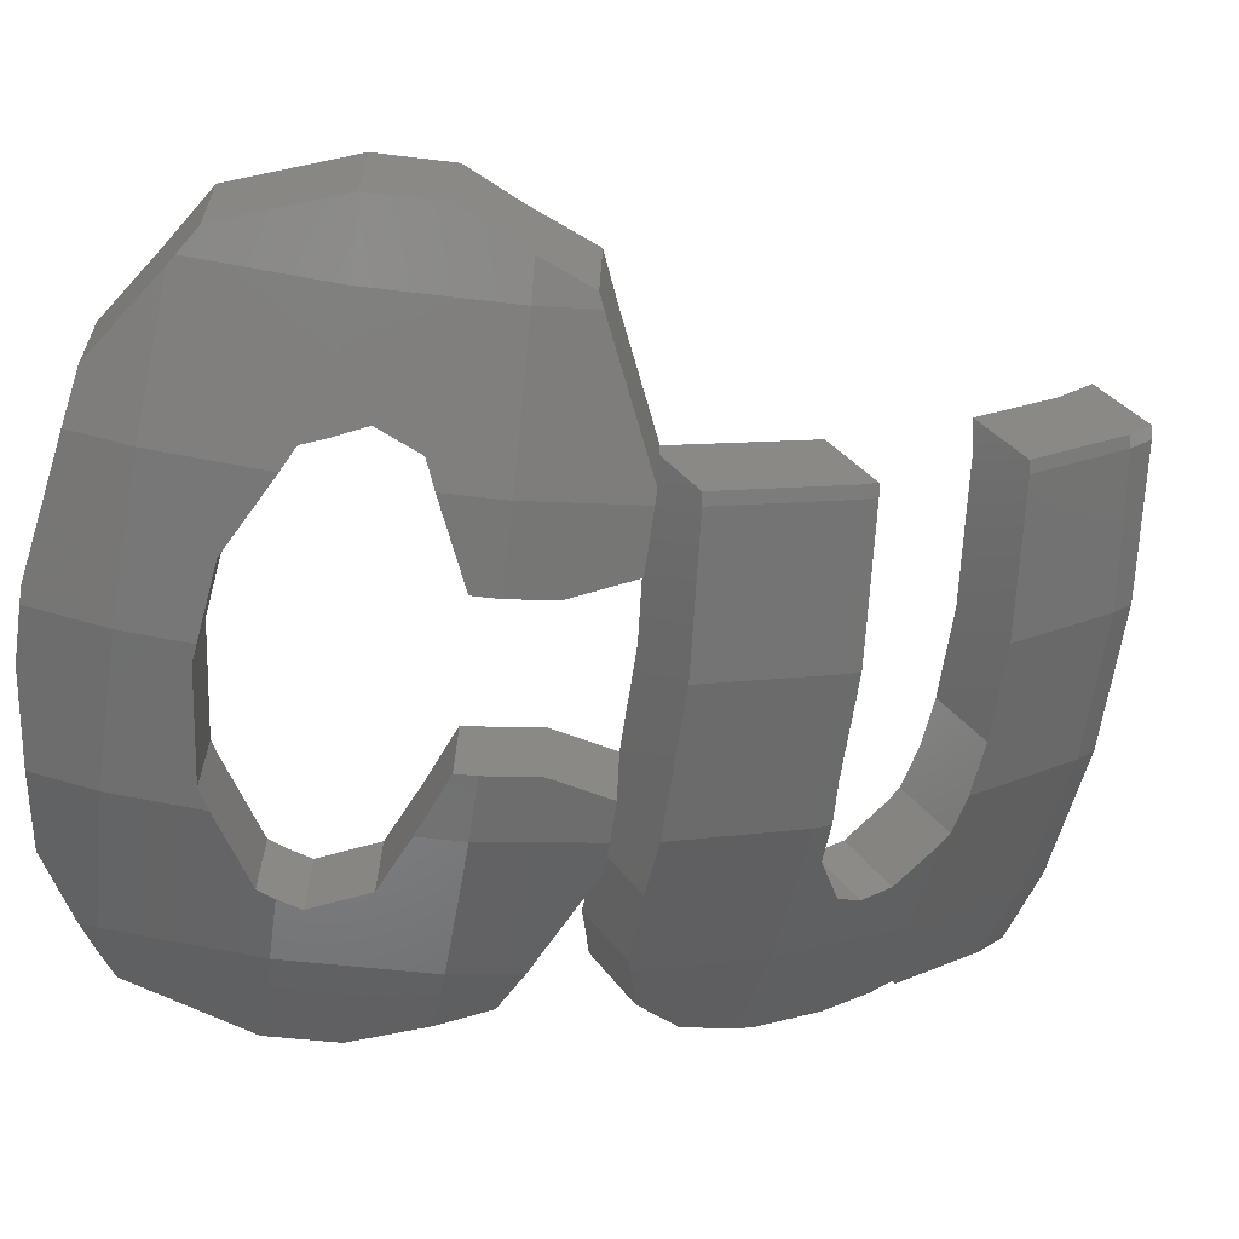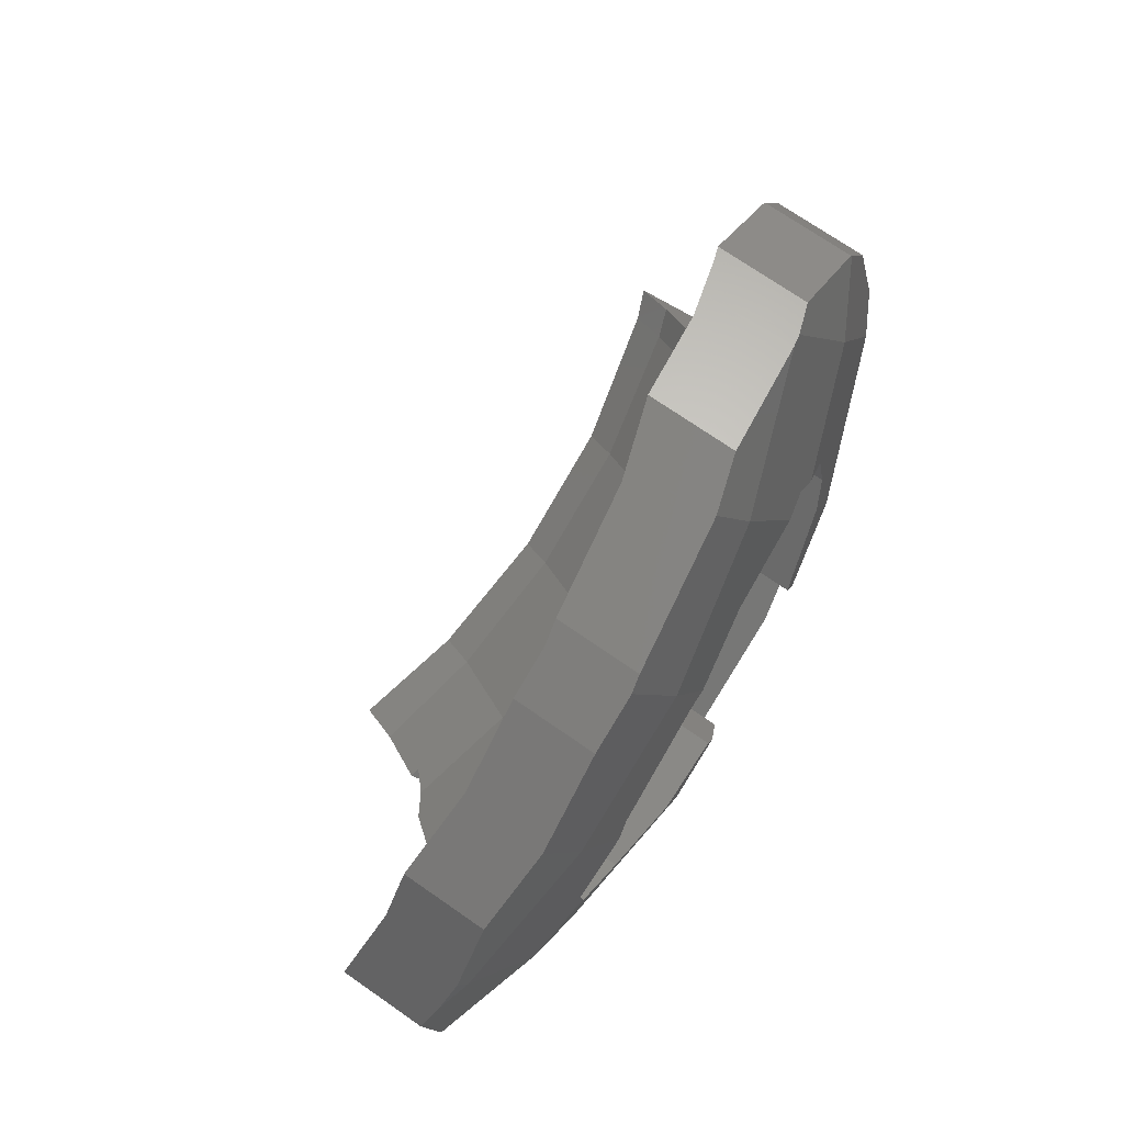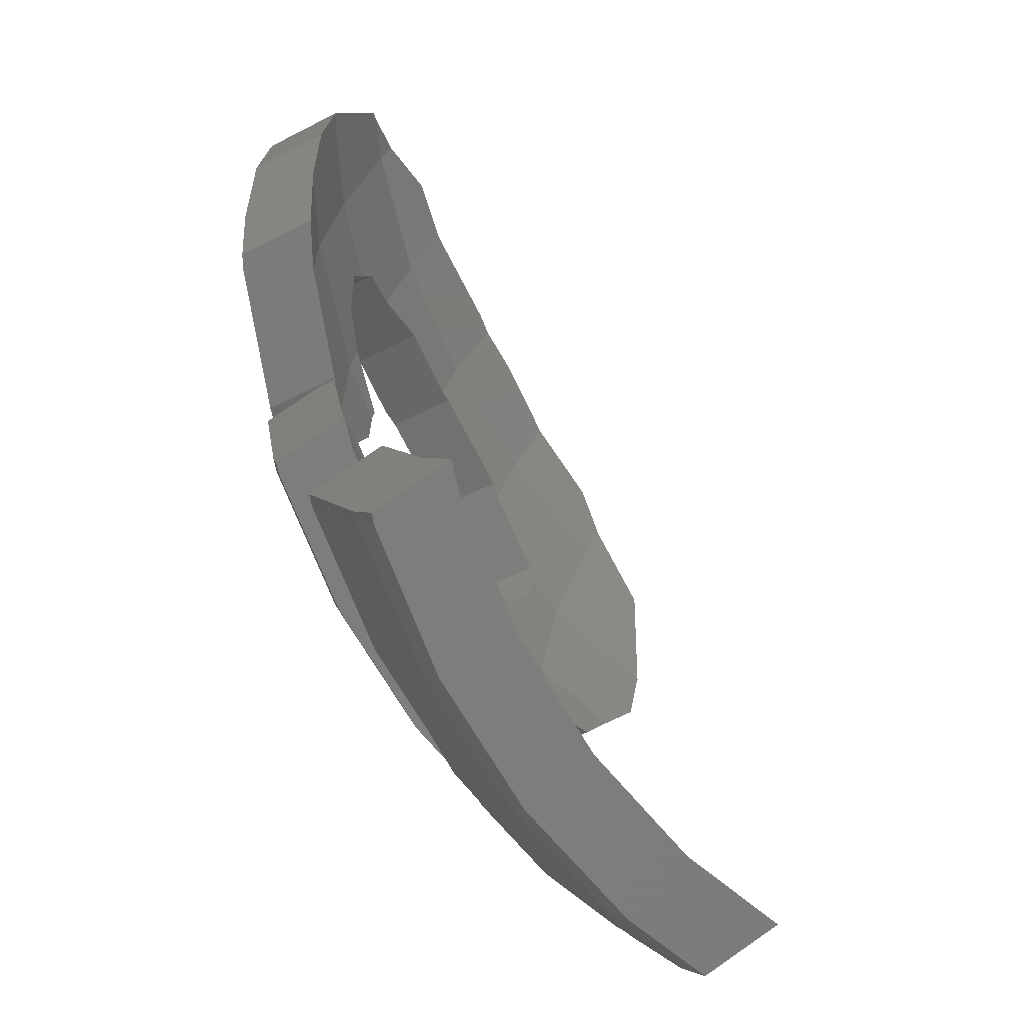
<metadata>
{"format":"stl","ext":"stl","renderer":"f3d","projection":"perspective","resolution":1024,"background":"white","views":[{"elev":-0.1,"azim":28.3,"up":"+Y"},{"elev":12.5,"azim":-41.9,"up":"+Y"},{"elev":20.8,"azim":133.2,"up":"+Y"}]}
</metadata>
<code>
# stl→obj: 322 verts, 644 faces
v 6.422 -7.781 24.67
v 7.496 -7.611 25.72
v 7.028 -7.037 24.79
v 6.827 -8.433 25.59
v 5.839 -8.376 24.46
v 6.093 -9.182 25.34
v 5.619 -8.6 24.39
v 7.141 -7.051 24.71
v 7.762 -7.644 25.54
v 8.378 -7.664 24.97
v 7.898 -7.075 24.01
v 8.561 -8.942 23.69
v 8.115 -8.389 22.8
v 8.563 -8.939 23.7
v 7.96 -8.465 22.69
v 6.916 -9.562 22.43
v 7.347 -10.22 23.4
v 6.856 -9.613 22.41
v 8.998 -7.991 24.16
v 8.518 -7.402 23.2
v 8.517 -7.401 23.2
v 8.77 -8.548 23.93
v 5.902 -9.234 25.4
v 5.258 -8.698 24.51
v 5.188 -9.428 25.64
v 4.714 -8.847 24.69
v 6.314 -10.08 22.2
v 7.195 -10.38 23.36
v 6.819 -10.7 23.21
v 4.28 -8.566 25.14
v 4.948 -9.278 25.92
v 4.754 -9.148 26.09
v 4.473 -8.696 24.97
v 2.25 -10.04 26.16
v 1.727 -9.141 25.4
v 1.746 -9.418 25.14
v 1.717 -8.998 25.54
v 2.223 -9.641 26.53
v 2.22 -9.615 26.55
v 5.104 -10.58 22.52
v 5.805 -11.14 23.45
v 4.594 -11.4 23.79
v 4.102 -10.79 22.81
v 6.08 -10.28 22.11
v 6.586 -10.9 23.12
v 6.081 -10.28 22.11
v 2.265 -10.44 25.73
v 1.771 -9.786 24.8
v 1.772 -9.838 24.74
v 2.254 -10.09 26.11
v 3.165 -10.67 23.45
v 3.713 -11.29 24.41
v 3.657 -11.28 24.44
v 3.343 -10.7 23.34
v 4.219 -11.35 24.06
v 3.22 -10.69 23.42
v 3.042 -10.91 25.01
v 3.069 -10.62 23.54
v 4.596 -7.796 27.15
v 4.162 -7.433 26.08
v 4.128 -7.221 26.21
v 4.645 -8.098 26.96
v 4.701 -8.641 26.51
v 2.144 -9.049 26.95
v 1.608 -8.078 26.24
v 1.702 -8.783 25.74
v 2.094 -8.674 27.22
v 1.703 -7.801 26.42
v 2.231 -8.277 27.47
v 1.745 -7.681 26.5
v 5.036 -6.229 27.87
v 4.568 -5.654 26.93
v 2.594 -4.981 27.82
v 3.184 -5.24 28.87
v 2.698 -4.643 27.9
v 3.107 -5.488 28.81
v 2.317 -5.658 27.54
v 2.797 -6.247 28.5
v 3.187 -5.233 28.87
v 2.701 -4.636 27.9
v 2.007 -6.922 26.98
v 2.466 -7.596 27.91
v 3.906 -1.946 28.25
v 5.001 -1.986 29.18
v 4.496 -1.367 28.17
v 4.378 -2.597 29.27
v 3.873 -1.978 28.26
v 3.564 -2.802 28.22
v 4.092 -3.358 29.24
v 4.064 -3.417 29.23
v 5.838 -3.564 27.2
v 6.761 -3.583 28.11
v 6.522 -3.907 28.15
v 6.269 -2.979 27.12
v 5.646 -4.9 28.16
v 5.145 -4.349 27.21
v 5.619 -4.931 28.16
v 3.484 -3.015 28.21
v 2.886 -4.253 27.97
v 3.611 -4.355 29.04
v 5.037 -4.6 27.16
v 4.659 -5.486 26.99
v 5.17 -5.981 27.95
v 8.662 -0.5362 25.95
v 9.351 -1.306 26.88
v 9.61 -1.493 26.63
v 8.193 -0.179 26.29
v 8.034 -0.05823 26.41
v 8.647 -0.7698 27.4
v 9.924 -1.719 26.33
v 8.56 -0.703 27.46
v 9.385 -1.058 25.25
v 5.295 -0.4738 27.94
v 5.843 -1.089 28.99
v 5.938 -0.9654 28.94
v 4.978 -0.8502 28.05
v 5.662 -1.326 29.07
v 5.553 -1.445 29.1
v 5.412 -0.3207 27.89
v 5.503 -1.494 29.11
v 6.002 -0.951 28.91
v 6.16 -0.1514 27.52
v 7.624 -0.5839 28.11
v 7.098 0.06092 27.05
v 7.141 0.05242 27.03
v 7.666 -0.5924 28.09
v 9.465 -1.493 25.14
v 9.964 -1.94 26.27
v 9.99 -2.137 26.19
v 6.622 -2.894 26.97
v 7.114 -3.498 27.96
v 7.559 -3.346 27.7
v 7.067 -2.742 26.71
v 4.764 -1.104 28.13
v 8.052 -3.708 27.28
v 7.559 -3.103 26.29
v 9.521 -1.797 25.07
v 9.555 -2.058 24.96
v 10.06 -2.677 25.97
v 9.734 -3.45 24.4
v 9.837 -3.604 24.61
v 9.729 -3.472 24.39
v 10.24 -4.069 25.41
v 10.19 -4.278 25.39
v 9.441 -4.573 24.22
v 9.921 -5.162 25.18
v 9.589 -2.325 24.85
v 10.17 -3.527 25.63
v 8.635 -4.837 24.79
v 9.417 -5.333 25.55
v 9.095 -5.442 25.78
v 8.609 -4.846 24.81
v 9.428 -4.568 24.21
v 7.658 -3.836 26.05
v 8.11 -4.141 27.14
v 8.162 -4.794 26.82
v 7.734 -4.801 25.57
v 8.208 -5.383 26.52
v 8.544 -5.424 26.29
v 7.915 -4.824 25.45
v 11.06 -7.409 19.12
v 11.97 -8.072 19.57
v 12.31 -7.323 19.76
v 11.86 -8.231 19.52
v 11.36 -6.745 19.29
v 10.66 -8.014 18.91
v 11.62 -8.6 19.39
v 13.23 -2.897 18.18
v 14.28 -3.239 18.76
v 14.17 -3.71 18.61
v 12.91 -4.229 17.77
v 13.76 -5.455 18.08
v 14.3 -3.052 18.8
v 13.27 -2.422 18.28
v 11.97 -6.829 16.79
v 12.92 -7.51 17.24
v 12.74 -4.937 17.56
v 11.61 -7.418 16.47
v 12.03 -8.961 16.47
v 10.93 -8.526 15.88
v 11.79 -9.353 16.26
v 11.43 -9.761 15.98
v 10.17 -9.382 15.29
v 10.87 -10.39 15.54
v 9.839 -9.762 15.03
v 11.5 -8.744 19.44
v 10.47 -8.244 19
v 10.88 -9.343 19.67
v 9.93 -8.763 19.19
v 10.6 -9.493 19.98
v 9.65 -8.913 19.51
v 10.56 -9.513 20.02
v 9.612 -8.933 19.55
v 9.14 -10.2 17.23
v 10.04 -10.92 17.66
v 10.13 -10.81 17.73
v 9.047 -10.31 17.16
v 10.15 -10.86 17.42
v 9.478 -10.08 16.17
v 10.71 -10.57 16.13
v 9.605 -10.02 15.88
v 9.688 -9.926 15.58
v 13.4 -3.597 21.03
v 12.41 -2.988 20.53
v 12.41 -2.989 20.53
v 14.09 -3.235 19.45
v 13.06 -2.648 19.05
v 14.16 -3.199 19.29
v 14.21 -3.15 19.13
v 12.36 -3.462 20.43
v 13.39 -3.784 20.99
v 12.27 -3.865 20.3
v 12.93 -5.667 20.4
v 12.41 -2.993 20.53
v 11.87 -5.496 19.8
v 12.85 -5.993 20.3
v 10.42 -9.473 20.39
v 9.451 -8.889 19.96
v 10.4 -9.469 20.44
v 7.053 -10.15 21.41
v 8.106 -10.65 22.04
v 8.152 -10.56 22.14
v 7.153 -9.954 21.65
v 8.052 -10.76 21.91
v 6.983 -10.29 21.25
v 7.982 -10.9 21.75
v 7.145 -10.7 20.26
v 8.165 -11.32 20.72
v 8.144 -11.31 20.76
v 7.548 -10.77 19.58
v 8.614 -11.39 19.96
v 7.676 -10.79 19.36
v 8.751 -11.4 19.63
v 7.741 -10.79 19.2
v 7.767 -10.79 19.14
v 8.807 -10.44 17.7
v 9.344 -11.25 18.67
v 8.359 -10.64 18.18
v 9.408 -11.22 18.6
v 9.846 -11.01 18.14
v 9.46 -8.842 20.03
v 9.563 -8.328 20.73
v 10.51 -8.908 21.2
v 7.334 -9.575 22.05
v 8.429 -9.97 22.66
v 7.448 -9.369 22.17
v 8.282 -10.23 22.5
v 7.292 -9.627 22.01
v 7.167 -9.925 21.68
v 8.276 -10.26 22.48
v 8.239 -10.39 22.35
v 10.64 -4.212 24.99
v 10.65 -4.1 25.01
v 10.61 -4.361 24.95
v 10.63 -4.286 24.97
v 10.1 -6.496 24.29
v 9.127 -5.85 23.82
v 9.095 -5.986 23.78
v 9.256 -8.551 23.45
v 8.807 -9.291 23.06
v 7.822 -8.689 22.57
v 10.81 -8.39 21.51
v 9.902 -7.736 21.08
v 11.03 -7.794 21.79
v 10.1 -7.221 21.32
v 10.72 -4.093 24.93
v 10.09 -3.45 23.98
v 9.809 -3.475 24.32
v 12.07 -3.976 23.29
v 11.2 -3.345 22.61
v 12.16 -3.953 23.14
v 12.18 -3.947 23.11
v 11.14 -3.359 22.7
v 11.12 -3.929 22.48
v 12.16 -4.133 23.06
v 12.11 -4.348 23
v 10.66 -5.849 21.88
v 11.63 -6.34 22.38
v 11.15 -3.817 22.51
v 4.506 -10.12 25.41
v 2.481 -9.71 26.44
v 4.977 -3.597 28.94
v 4.243 -5.794 28.43
v 3.404 -7.849 27.59
v 14.15 -3.383 19.24
v 9.302 -1.919 26.88
v 6.389 -10.35 24.1
v 11.49 -6.375 22.6
v 10.65 -8.43 21.76
v 12.05 -4.163 23.26
v 8.885 -4.237 26.6
v 7.513 -1.698 28.13
v 10.75 -9.972 18.81
v 9.55 -10.28 20.76
v 13.65 -5.575 18.48
v 12.81 -7.629 17.65
v 11.65 -9.496 16.74
v 7.411 -8.505 25.19
v 12.56 -5.132 18.22
v 11.79 -7.024 17.44
v 8.564 -1.767 25.95
v 10.73 -8.743 16.62
v 3.906 -5.334 27.37
v 3.134 -7.226 26.6
v 2.284 -8.94 25.54
v 11.09 -3.833 22.61
v 6.916 -1.563 27.1
v 6.822 -7.83 24.39
v 9.195 -5.989 23.68
v 9.741 -3.95 24.25
v 9.896 -9.18 18.52
v 9.806 -7.761 21.23
v 8.792 -9.461 20.31
v 4.148 -9.314 24.6
v 8.18 -3.901 25.69
v 4.582 -3.311 27.84
v 5.145 -1.207 28
v 8.422 -7.881 22.91
v 10.58 -5.869 22.01
v 13.03 -3.114 18.91
v 7.443 -9.578 21.95
v 5.882 -9.529 23.39
f 1 2 3
f 4 1 5
f 1 4 2
f 6 5 7
f 5 6 4
f 8 9 10
f 3 9 8
f 9 3 2
f 8 10 11
f 12 13 14
f 13 12 15
f 12 16 15
f 17 16 12
f 16 17 18
f 19 11 10
f 20 11 19
f 11 20 21
f 22 20 19
f 20 22 13
f 13 22 14
f 7 23 6
f 23 24 25
f 25 24 26
f 23 7 24
f 17 27 18
f 28 27 17
f 27 28 29
f 30 31 25
f 31 30 32
f 25 33 30
f 33 25 26
f 34 35 36
f 35 34 37
f 37 38 39
f 37 34 38
f 40 41 42
f 40 42 43
f 44 41 40
f 41 44 45
f 45 44 46
f 47 36 48
f 47 48 49
f 36 50 34
f 36 47 50
f 51 52 53
f 52 54 55
f 52 51 56
f 52 56 54
f 43 55 54
f 55 43 42
f 29 46 27
f 46 29 45
f 49 57 47
f 58 57 49
f 57 58 53
f 53 58 51
f 59 60 61
f 62 60 59
f 63 60 62
f 60 63 30
f 30 63 32
f 64 65 66
f 39 66 37
f 65 64 67
f 66 39 64
f 68 69 70
f 67 68 65
f 68 67 69
f 71 61 72
f 61 71 59
f 73 74 75
f 73 76 74
f 77 76 73
f 76 77 78
f 75 79 80
f 79 75 74
f 81 78 77
f 81 82 78
f 70 82 81
f 82 70 69
f 83 84 85
f 84 83 86
f 86 83 87
f 88 86 87
f 88 89 86
f 89 88 90
f 91 92 93
f 92 91 94
f 95 91 93
f 96 95 97
f 95 96 91
f 98 90 88
f 99 90 98
f 99 100 90
f 80 100 99
f 100 80 79
f 97 101 96
f 97 102 101
f 103 102 97
f 102 103 72
f 72 103 71
f 104 105 106
f 107 105 104
f 108 109 107
f 104 106 110
f 109 108 111
f 105 107 109
f 104 110 112
f 113 114 115
f 116 114 113
f 117 116 118
f 113 115 119
f 114 116 117
f 118 116 120
f 121 119 115
f 122 121 123
f 121 122 119
f 122 123 124
f 125 126 111
f 124 126 125
f 126 124 123
f 125 111 108
f 110 127 112
f 128 127 110
f 127 128 129
f 130 131 92
f 130 92 94
f 131 130 132
f 132 130 133
f 134 120 116
f 120 134 84
f 84 134 85
f 133 135 132
f 135 133 136
f 129 137 127
f 129 138 137
f 138 129 139
f 140 141 142
f 143 141 140
f 144 141 143
f 144 145 141
f 145 144 146
f 139 147 138
f 148 147 139
f 147 148 140
f 140 148 143
f 149 150 151
f 149 151 152
f 145 150 149
f 150 145 146
f 145 149 153
f 154 135 136
f 154 155 135
f 154 156 155
f 157 156 154
f 156 157 158
f 157 159 158
f 159 157 160
f 159 160 151
f 151 160 152
f 161 162 163
f 162 161 164
f 161 163 165
f 166 164 161
f 164 166 167
f 168 169 170
f 171 170 172
f 168 170 171
f 173 168 174
f 175 172 176
f 169 168 173
f 172 177 171
f 178 176 179
f 172 175 177
f 180 179 181
f 176 178 175
f 180 181 182
f 179 180 178
f 183 182 184
f 182 183 180
f 183 184 185
f 166 186 167
f 186 166 187
f 186 187 188
f 188 187 189
f 189 190 188
f 190 189 191
f 191 192 190
f 192 191 193
f 194 195 196
f 195 194 197
f 197 198 195
f 199 198 197
f 199 200 198
f 201 200 199
f 202 200 201
f 202 184 200
f 184 202 185
f 203 204 205
f 206 204 203
f 207 206 208
f 207 208 209
f 206 207 204
f 173 207 209
f 207 173 174
f 210 211 203
f 211 212 213
f 214 203 205
f 210 203 214
f 211 210 212
f 215 213 212
f 213 215 216
f 165 216 215
f 216 165 163
f 217 218 219
f 192 218 217
f 218 192 193
f 220 221 222
f 220 222 223
f 221 220 224
f 225 224 220
f 224 225 226
f 227 228 229
f 230 228 227
f 228 230 231
f 232 231 230
f 231 232 233
f 234 233 232
f 233 234 235
f 236 237 238
f 237 236 239
f 239 236 240
f 194 240 236
f 240 194 196
f 225 229 226
f 229 225 227
f 238 233 235
f 233 238 237
f 219 241 242
f 219 242 243
f 241 219 218
f 244 245 246
f 245 244 247
f 247 244 248
f 249 250 247
f 250 249 251
f 249 247 248
f 223 251 249
f 251 223 222
f 141 252 253
f 254 252 141
f 252 254 255
f 254 141 145
f 254 145 256
f 257 145 153
f 145 257 256
f 258 256 257
f 20 256 258
f 256 20 259
f 13 259 20
f 20 258 21
f 259 13 260
f 261 13 15
f 13 261 260
f 242 262 243
f 262 263 264
f 264 263 265
f 262 242 263
f 246 260 261
f 260 246 245
f 266 141 253
f 267 141 266
f 141 268 142
f 141 267 268
f 269 267 266
f 270 269 271
f 270 271 272
f 269 273 267
f 269 270 273
f 274 275 276
f 277 276 278
f 274 276 277
f 272 279 270
f 275 279 272
f 265 278 264
f 279 275 274
f 278 265 277
f 57 280 281
f 53 280 57
f 280 53 52
f 282 97 95
f 283 97 282
f 97 283 103
f 71 283 59
f 283 71 103
f 284 59 283
f 59 284 62
f 208 206 285
f 169 285 170
f 105 109 286
f 287 17 12
f 17 287 28
f 211 206 203
f 206 211 285
f 288 264 278
f 289 264 288
f 264 289 262
f 271 269 290
f 25 287 23
f 280 25 31
f 25 280 287
f 291 151 150
f 151 291 159
f 291 135 155
f 292 135 291
f 135 292 132
f 132 292 131
f 69 284 82
f 64 284 69
f 284 64 281
f 64 69 67
f 115 114 121
f 239 293 294
f 293 239 240
f 163 295 216
f 163 296 295
f 296 163 162
f 229 224 226
f 224 229 221
f 221 229 228
f 196 293 240
f 198 196 195
f 297 196 198
f 196 297 293
f 292 109 111
f 292 111 126
f 109 292 286
f 254 290 255
f 290 254 288
f 281 39 38
f 39 281 64
f 251 289 250
f 289 251 294
f 167 297 164
f 293 167 186
f 167 293 297
f 294 192 217
f 192 294 293
f 188 293 186
f 190 293 188
f 293 190 192
f 209 169 173
f 169 209 285
f 78 283 76
f 283 78 284
f 284 78 82
f 281 34 50
f 34 281 38
f 291 155 156
f 291 146 144
f 146 291 150
f 47 281 50
f 281 47 57
f 271 275 272
f 275 271 290
f 297 198 200
f 291 143 148
f 291 148 286
f 143 291 144
f 209 208 285
f 12 298 287
f 298 12 22
f 22 12 14
f 32 280 31
f 281 32 63
f 32 281 280
f 294 222 221
f 222 294 251
f 228 294 221
f 294 228 231
f 233 294 231
f 237 294 233
f 294 237 239
f 289 260 245
f 250 245 247
f 245 250 289
f 260 289 259
f 259 288 256
f 288 259 289
f 289 243 262
f 219 294 217
f 243 294 219
f 294 243 289
f 288 276 290
f 276 288 278
f 266 290 269
f 255 266 252
f 266 255 290
f 120 282 118
f 84 282 120
f 86 282 84
f 282 86 89
f 284 63 62
f 63 284 281
f 156 159 291
f 159 156 158
f 100 283 282
f 79 283 100
f 74 283 79
f 283 74 76
f 90 282 89
f 282 90 100
f 118 292 117
f 292 118 282
f 292 92 131
f 282 92 292
f 92 282 93
f 93 282 95
f 200 182 297
f 182 200 184
f 181 297 182
f 286 110 106
f 110 286 128
f 213 295 285
f 295 213 216
f 295 170 285
f 170 295 172
f 6 298 4
f 298 6 287
f 287 6 23
f 45 287 41
f 287 29 28
f 287 45 29
f 179 297 181
f 296 172 295
f 172 296 176
f 10 22 19
f 298 10 9
f 10 298 22
f 2 298 9
f 298 2 4
f 123 292 126
f 121 292 123
f 114 292 121
f 292 114 117
f 286 292 291
f 288 254 256
f 266 253 252
f 139 286 148
f 129 286 139
f 286 129 128
f 106 105 286
f 275 290 276
f 285 211 213
f 296 179 176
f 179 296 297
f 164 296 162
f 296 164 297
f 55 280 52
f 280 55 287
f 42 287 55
f 287 42 41
f 299 165 215
f 300 165 299
f 165 300 161
f 301 127 137
f 127 301 112
f 112 301 104
f 302 178 180
f 178 302 300
f 183 185 202
f 77 303 304
f 303 77 73
f 77 304 81
f 37 305 35
f 305 37 66
f 306 270 279
f 270 306 273
f 307 124 125
f 124 307 122
f 308 3 8
f 3 308 1
f 306 309 310
f 299 215 212
f 300 302 311
f 242 312 263
f 242 313 312
f 313 242 241
f 313 234 232
f 234 313 311
f 1 308 5
f 26 314 33
f 314 26 24
f 157 315 160
f 315 157 154
f 303 99 316
f 303 80 99
f 303 75 80
f 75 303 73
f 61 304 303
f 304 61 60
f 72 303 102
f 303 72 61
f 309 153 310
f 153 309 257
f 315 153 149
f 153 315 310
f 85 317 316
f 317 85 134
f 85 316 83
f 279 274 306
f 171 177 299
f 300 177 175
f 177 300 299
f 175 178 300
f 201 180 183
f 201 183 202
f 180 201 302
f 311 235 234
f 311 238 235
f 238 311 236
f 312 313 318
f 318 319 312
f 319 318 309
f 168 207 174
f 207 168 320
f 314 305 304
f 65 305 66
f 305 65 68
f 70 304 305
f 304 70 81
f 70 305 68
f 314 58 305
f 56 58 314
f 58 56 51
f 314 30 33
f 304 30 314
f 30 304 60
f 101 102 303
f 317 307 316
f 138 301 137
f 147 301 138
f 301 147 315
f 307 108 107
f 108 307 125
f 136 315 154
f 136 307 315
f 133 307 136
f 307 133 130
f 306 319 309
f 310 142 268
f 315 142 310
f 142 315 147
f 140 142 147
f 171 320 168
f 320 171 299
f 318 313 321
f 302 199 311
f 199 302 201
f 311 194 236
f 194 199 197
f 199 194 311
f 265 319 277
f 312 265 263
f 265 312 319
f 319 274 277
f 274 319 306
f 308 318 322
f 321 248 244
f 248 321 249
f 18 322 16
f 27 322 18
f 27 44 322
f 44 27 46
f 267 310 268
f 306 267 273
f 267 306 310
f 322 5 308
f 322 7 5
f 322 24 7
f 24 322 314
f 54 314 322
f 314 54 56
f 98 316 99
f 316 87 83
f 316 88 87
f 88 316 98
f 36 305 48
f 305 36 35
f 305 49 48
f 49 305 58
f 317 122 307
f 122 113 119
f 122 317 113
f 317 116 113
f 116 317 134
f 94 307 130
f 316 94 91
f 94 316 307
f 96 316 91
f 101 316 96
f 316 101 303
f 301 107 104
f 107 301 307
f 301 315 307
f 309 21 258
f 318 21 309
f 318 11 21
f 308 11 318
f 11 308 8
f 309 258 257
f 152 315 149
f 315 152 160
f 320 212 210
f 212 320 299
f 322 44 40
f 300 166 161
f 311 166 300
f 166 311 187
f 191 311 193
f 189 311 191
f 311 189 187
f 313 193 311
f 218 313 241
f 193 313 218
f 322 43 54
f 43 322 40
f 318 261 15
f 321 261 318
f 261 321 246
f 246 321 244
f 15 322 318
f 322 15 16
f 321 223 249
f 321 220 223
f 227 220 321
f 220 227 225
f 227 321 230
f 313 230 321
f 230 313 232
f 204 214 205
f 210 204 207
f 210 207 320
f 204 210 214

</code>
